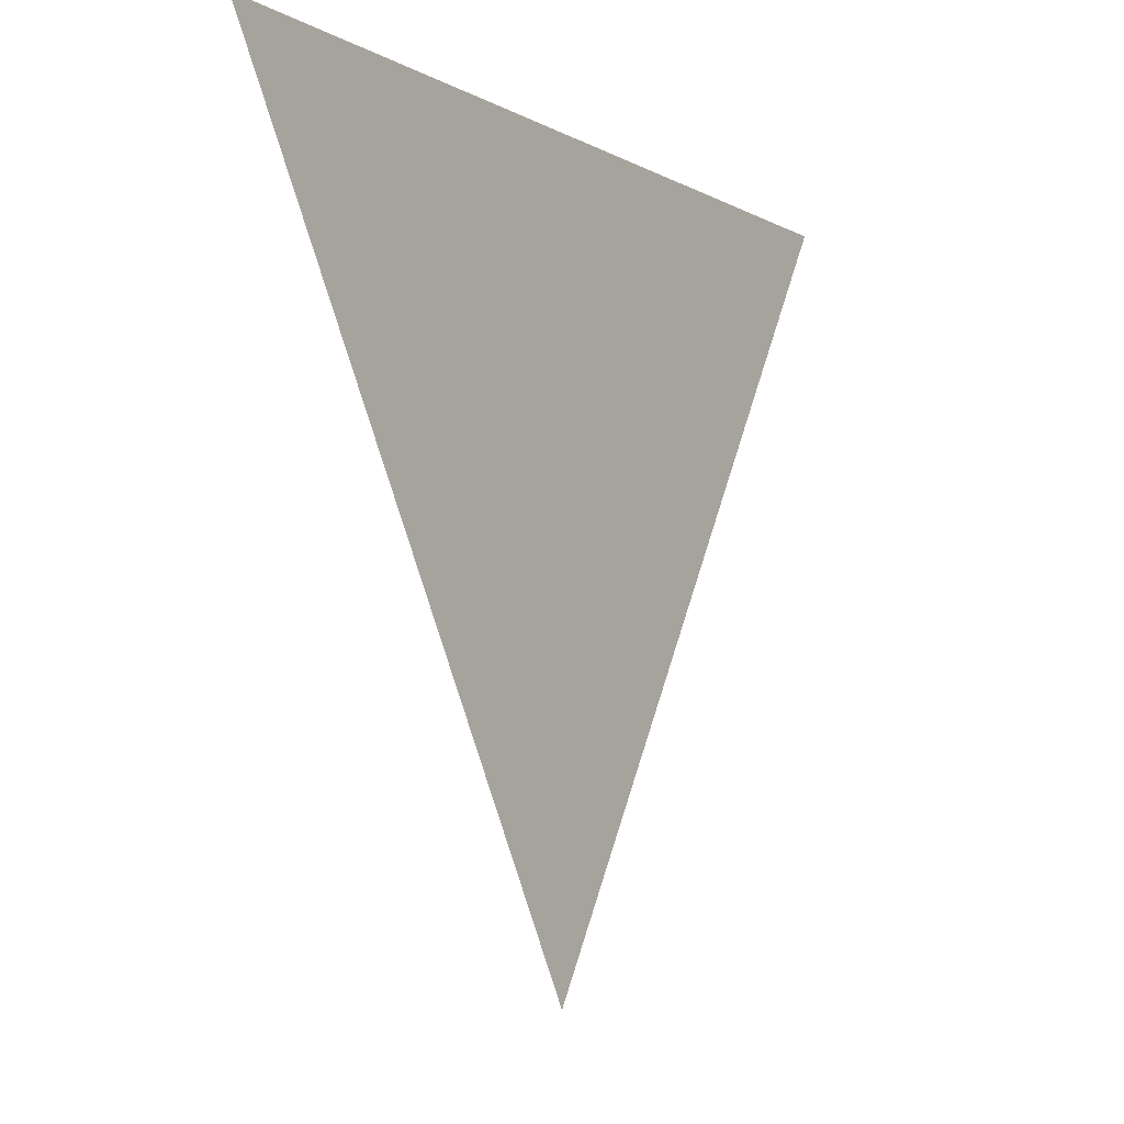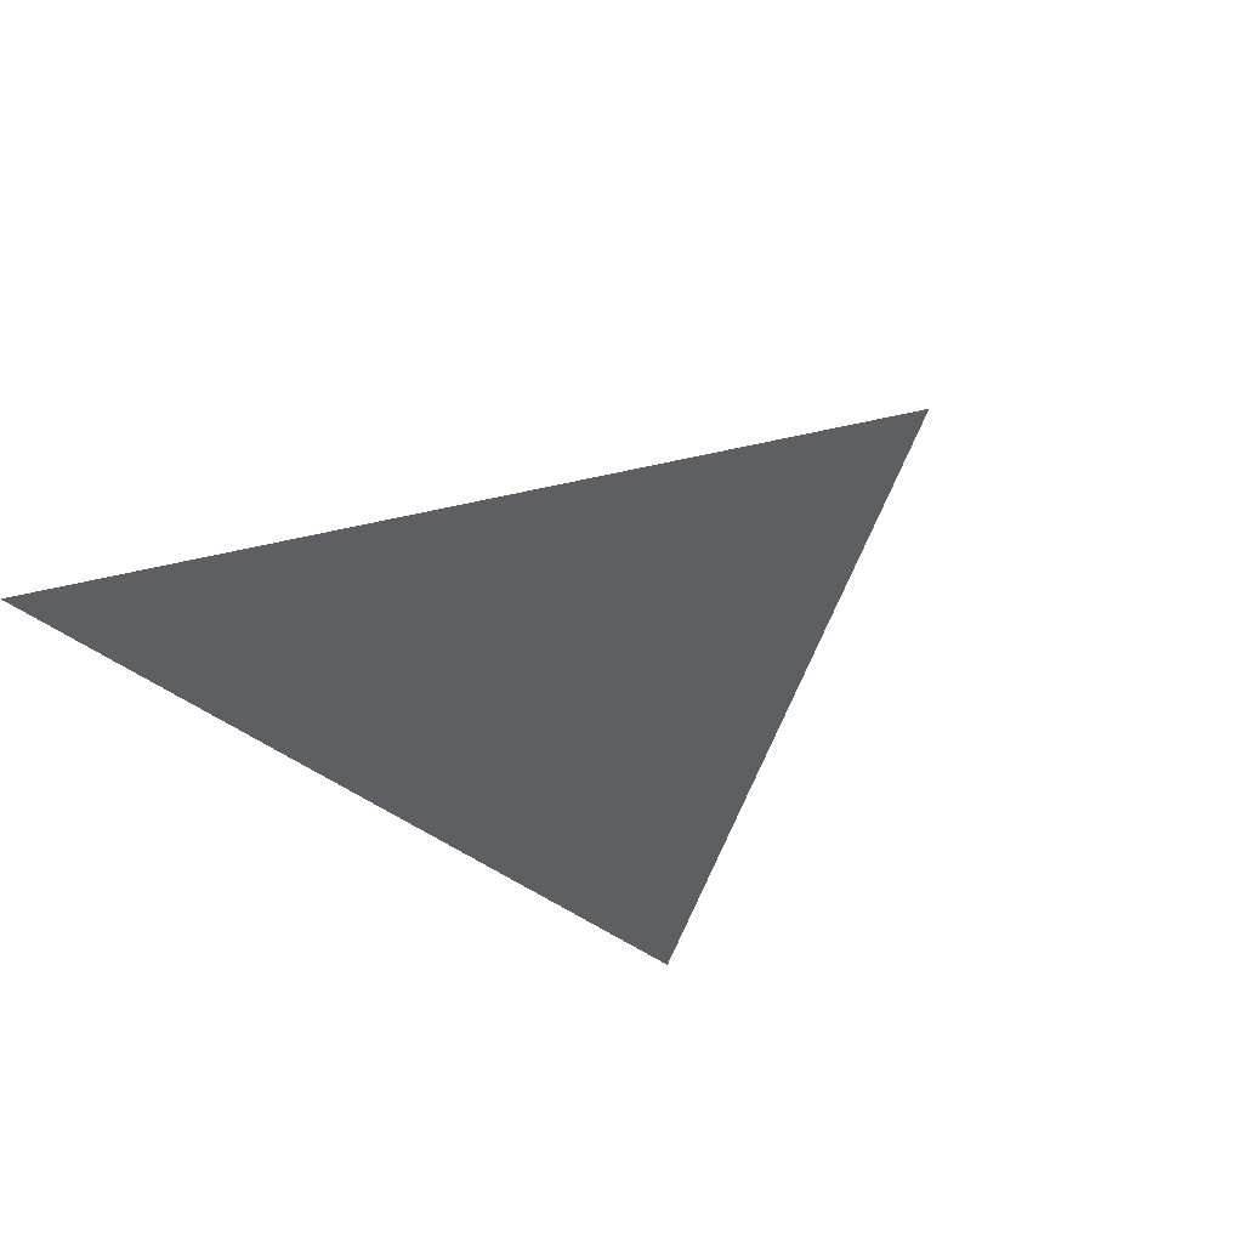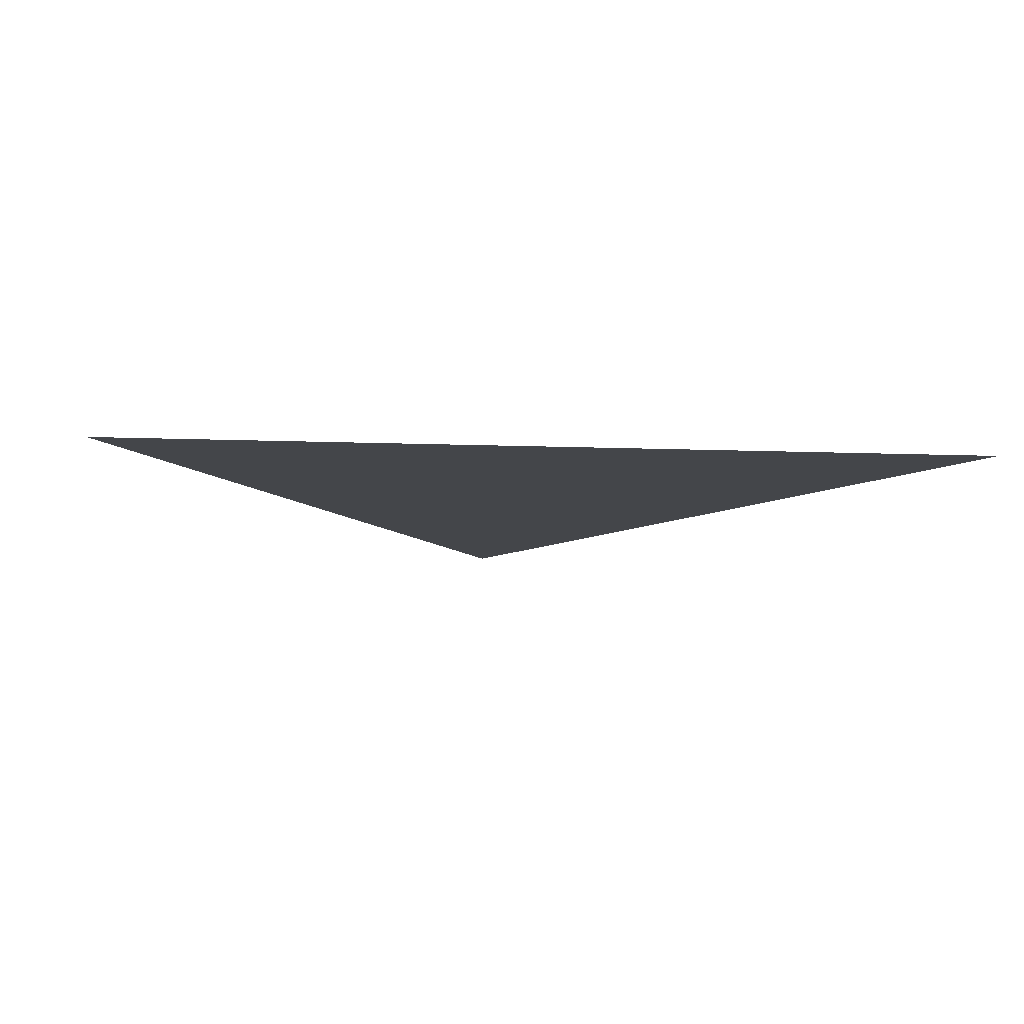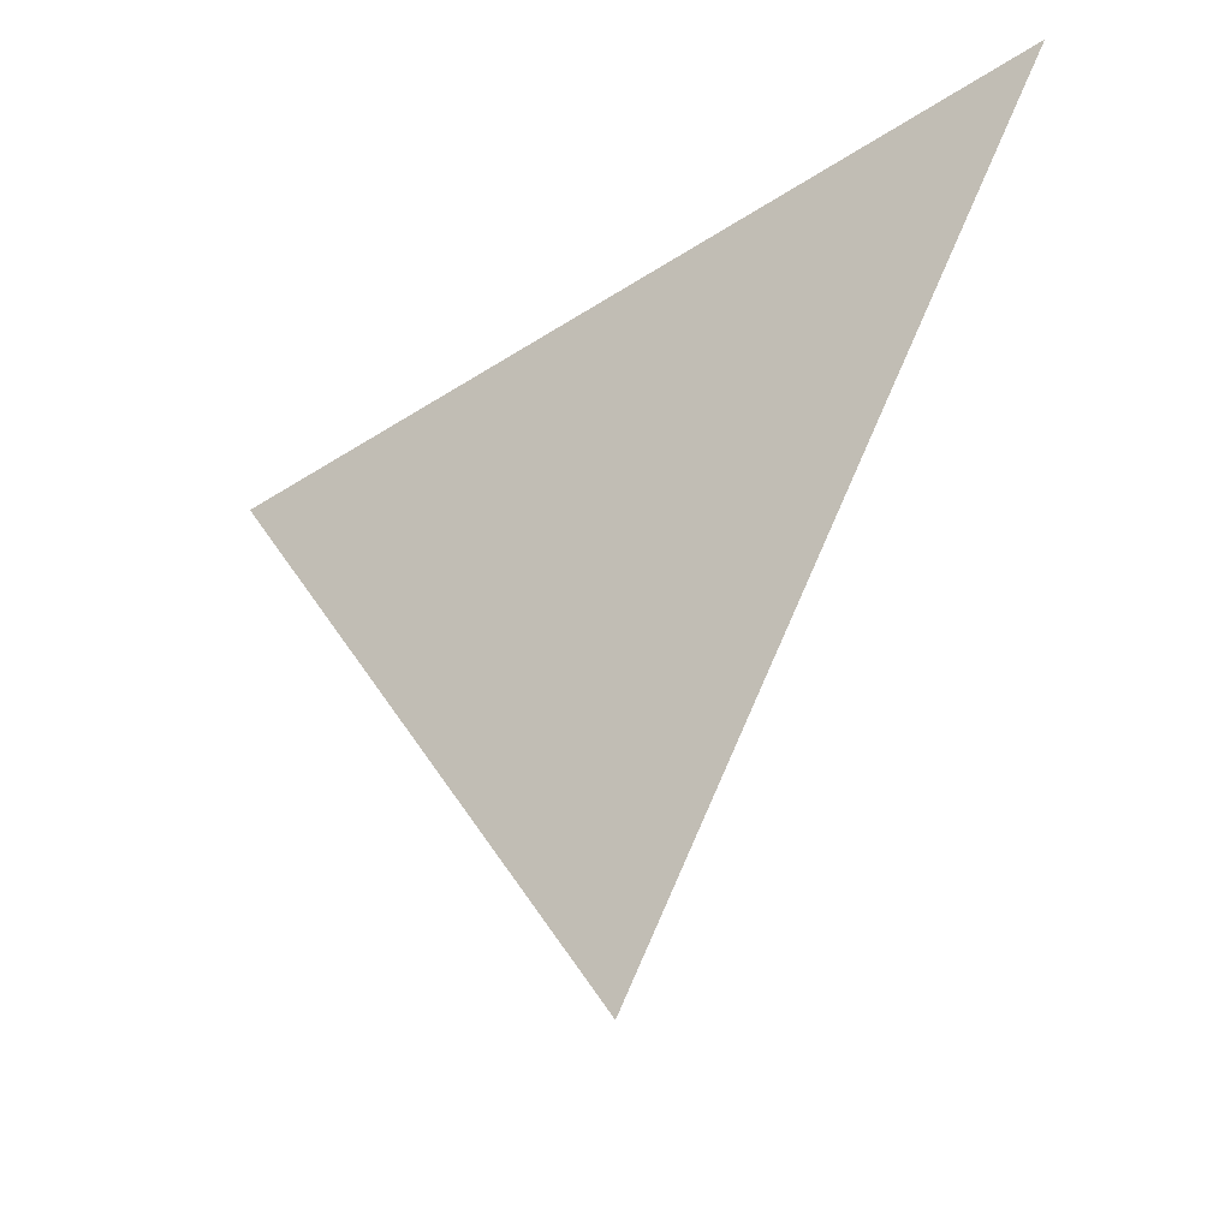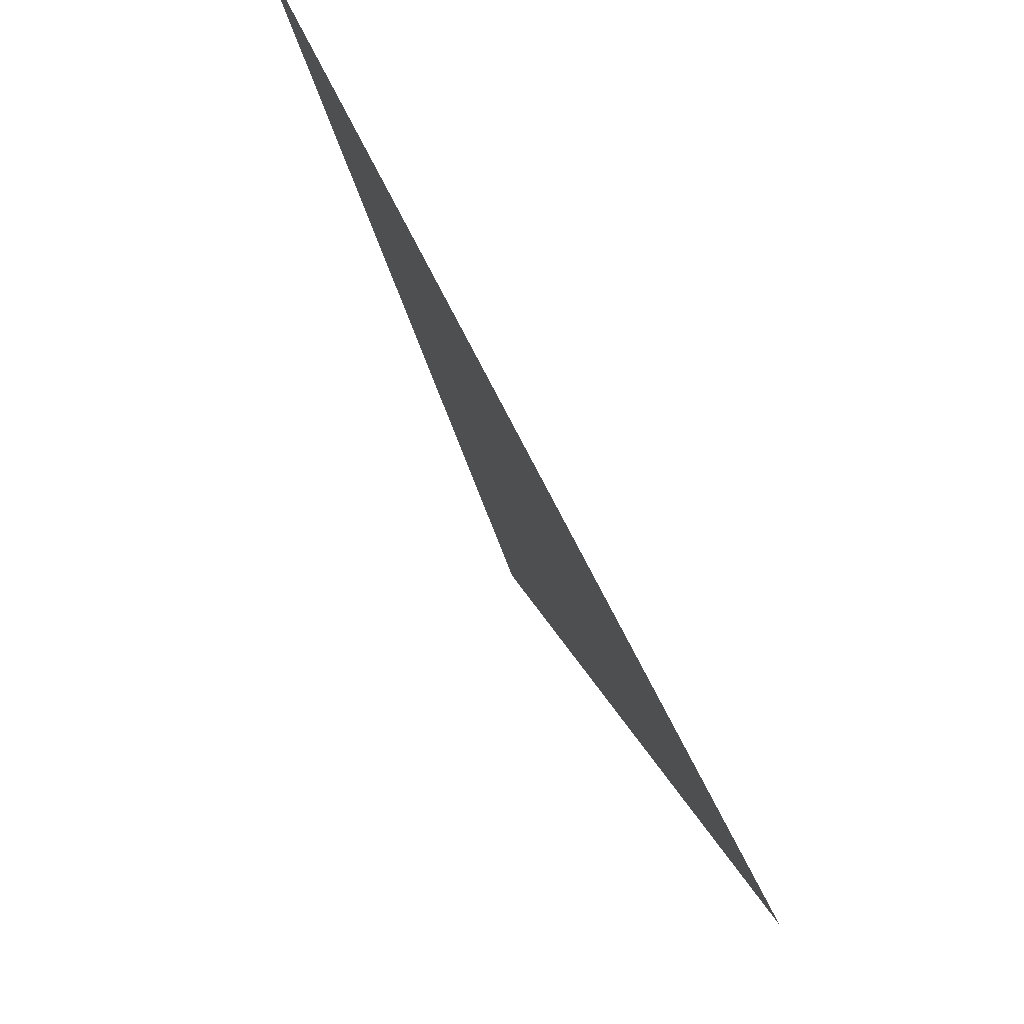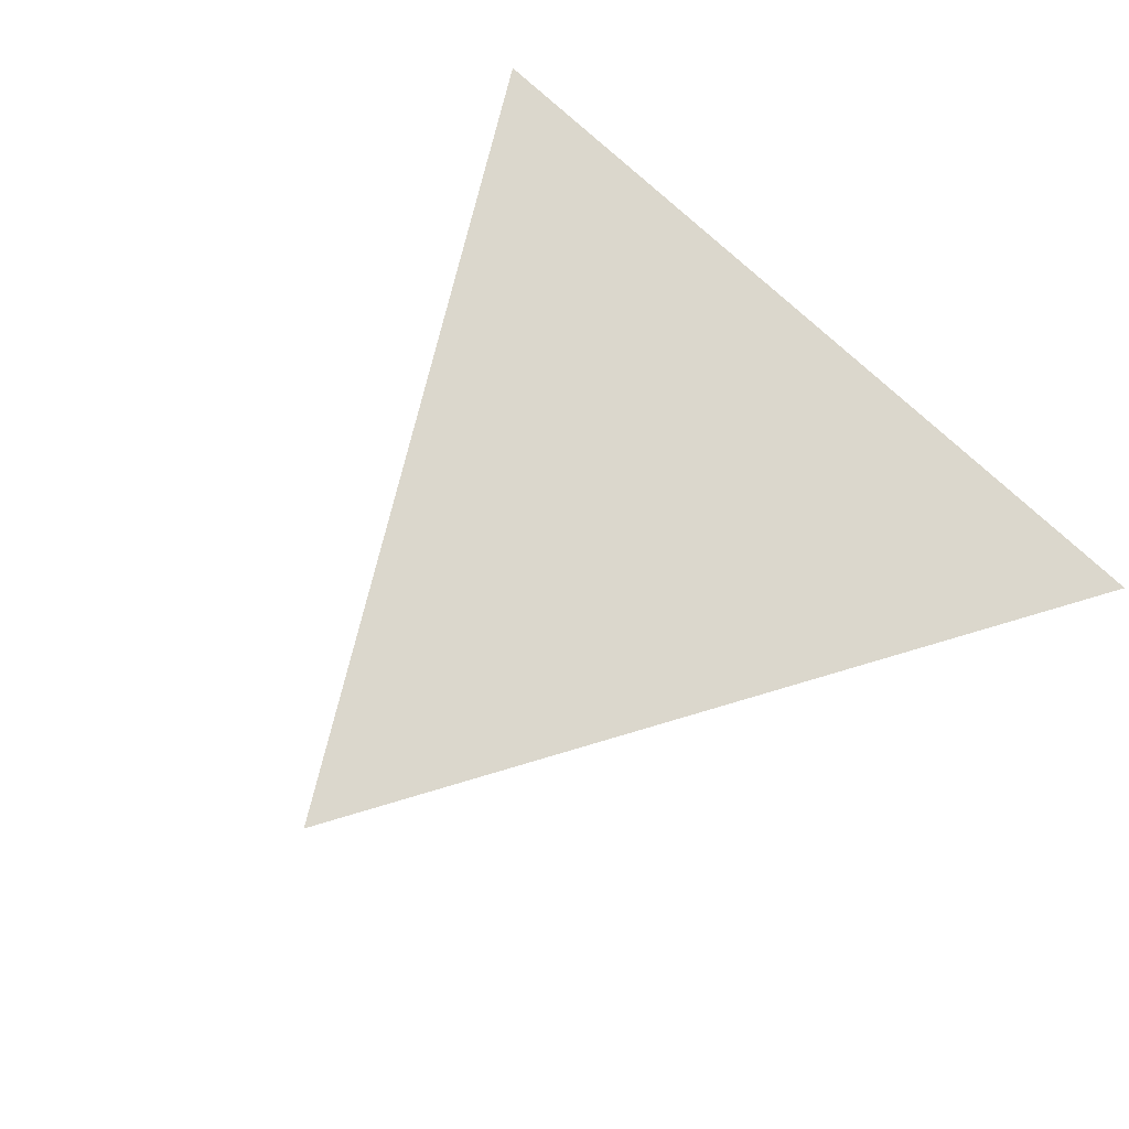
<metadata>
{"format":"obj","ext":"obj","renderer":"f3d","projection":"perspective","resolution":1024,"background":"white","views":[{"elev":-7.3,"azim":124.2,"up":"+Z"},{"elev":-41.9,"azim":136.0,"up":"+Y"},{"elev":-9.5,"azim":-6.0,"up":"+Y"},{"elev":-42.2,"azim":38.1,"up":"+Z"},{"elev":79.4,"azim":62.5,"up":"+Z"},{"elev":73.4,"azim":-136.6,"up":"+Y"}]}
</metadata>
<code>
v -0.866 0 0.5
v 0.866 0 0.5
v -0 0 -1
v 0 0 0.5
v 0.433 0 -0.25
v -0.433 0 -0.25
v -0 0 0
f 6 1 4 7
f 4 2 5 7
f 5 3 6 7

</code>
